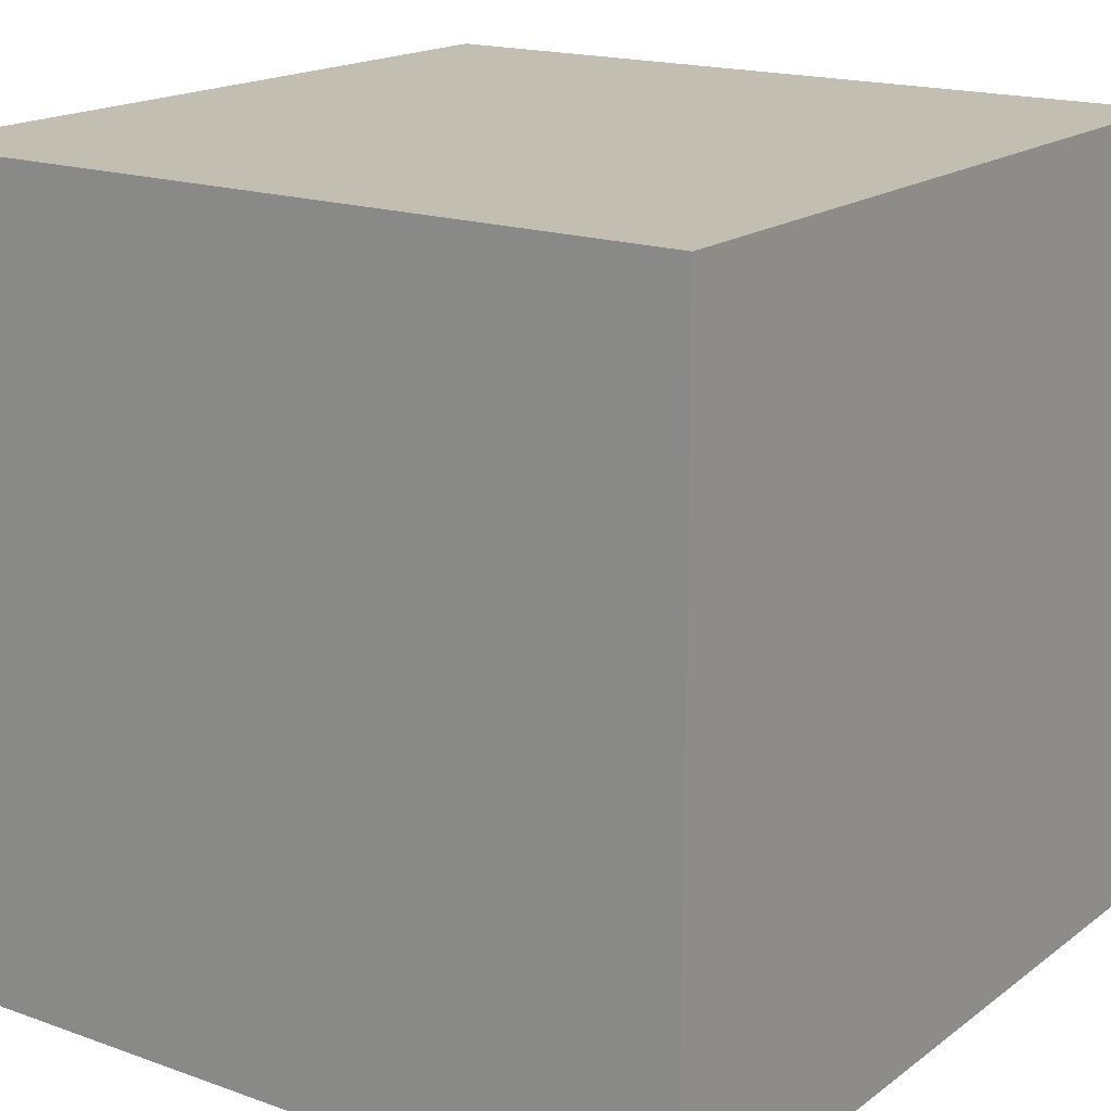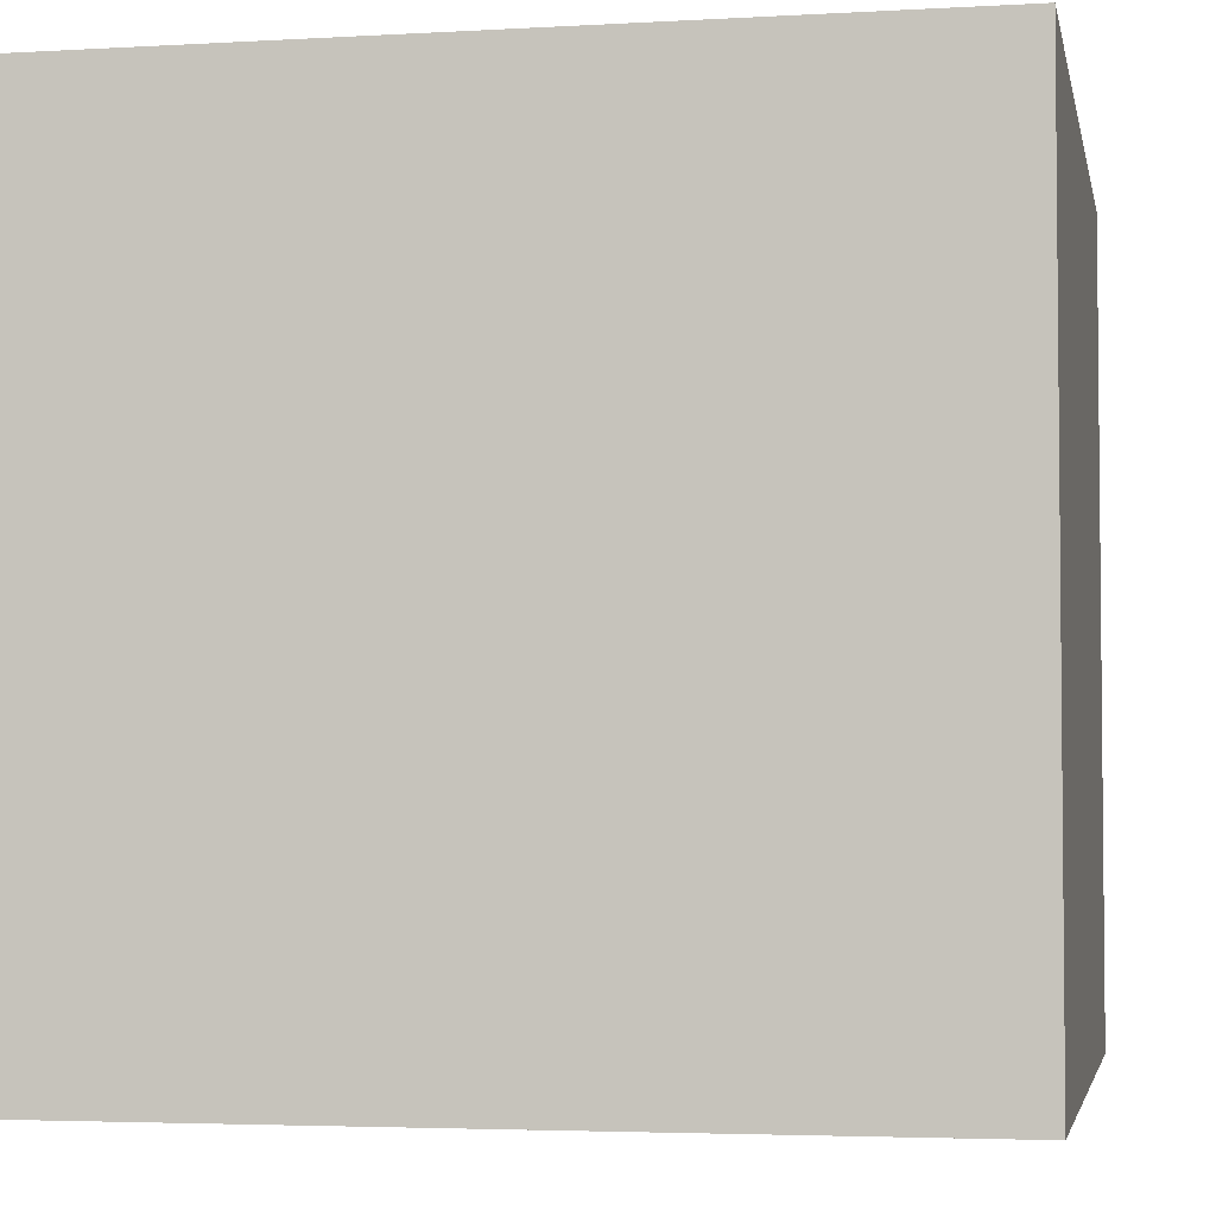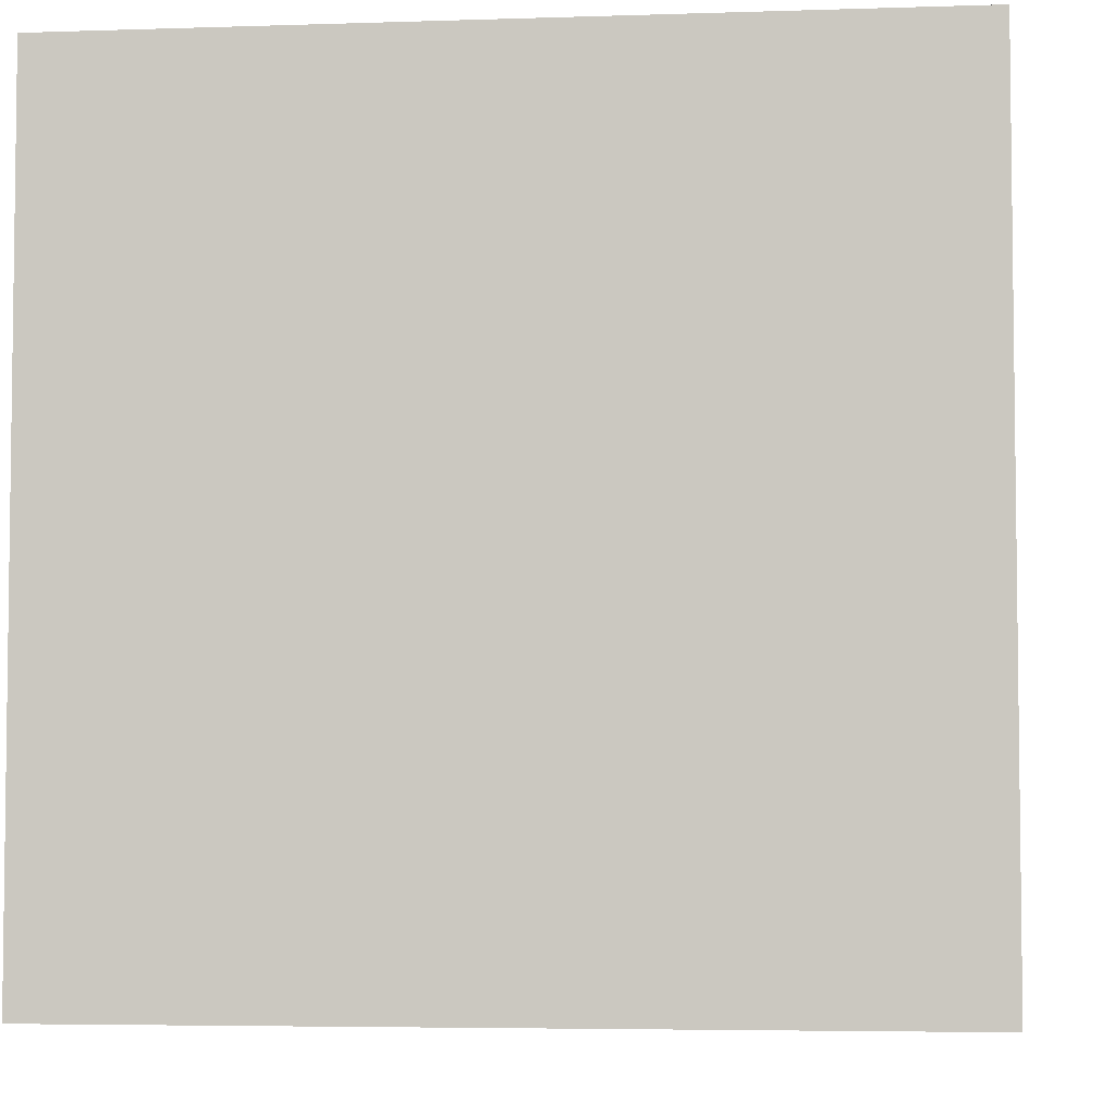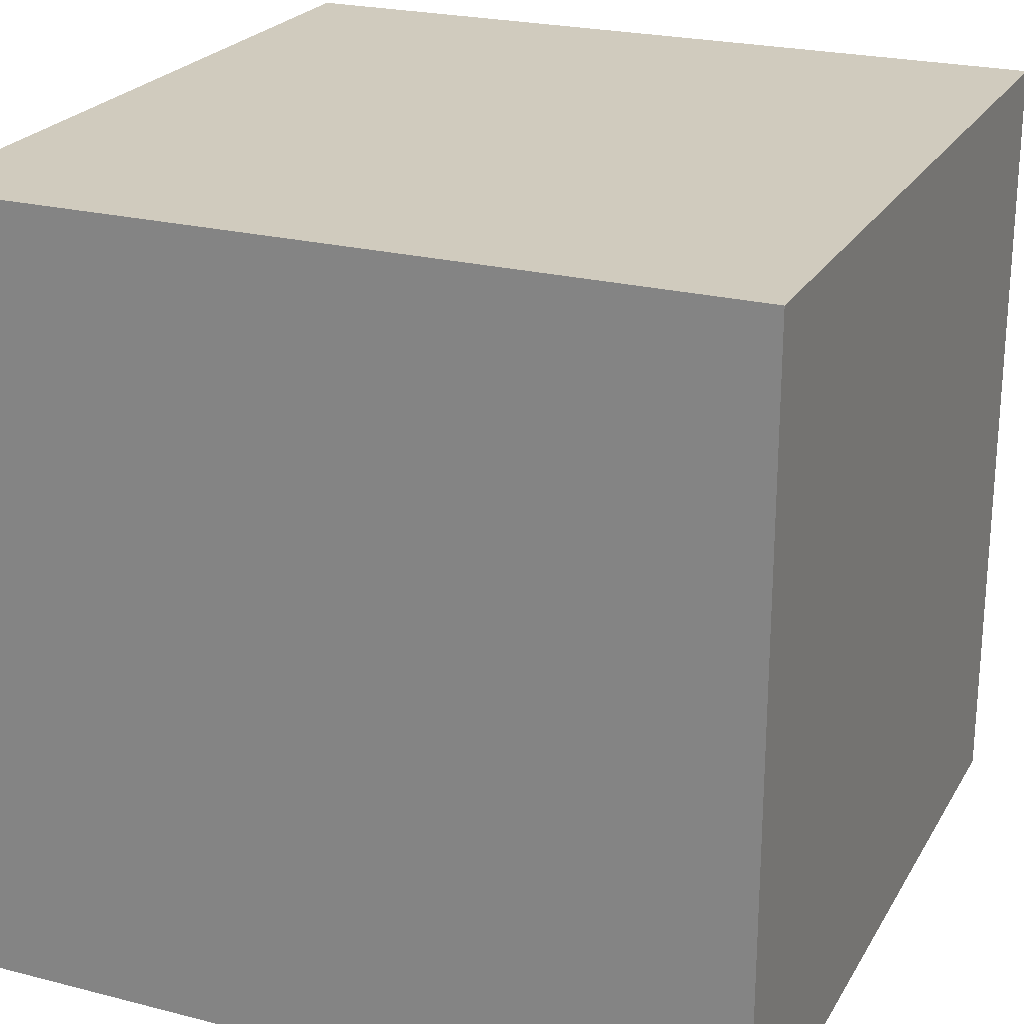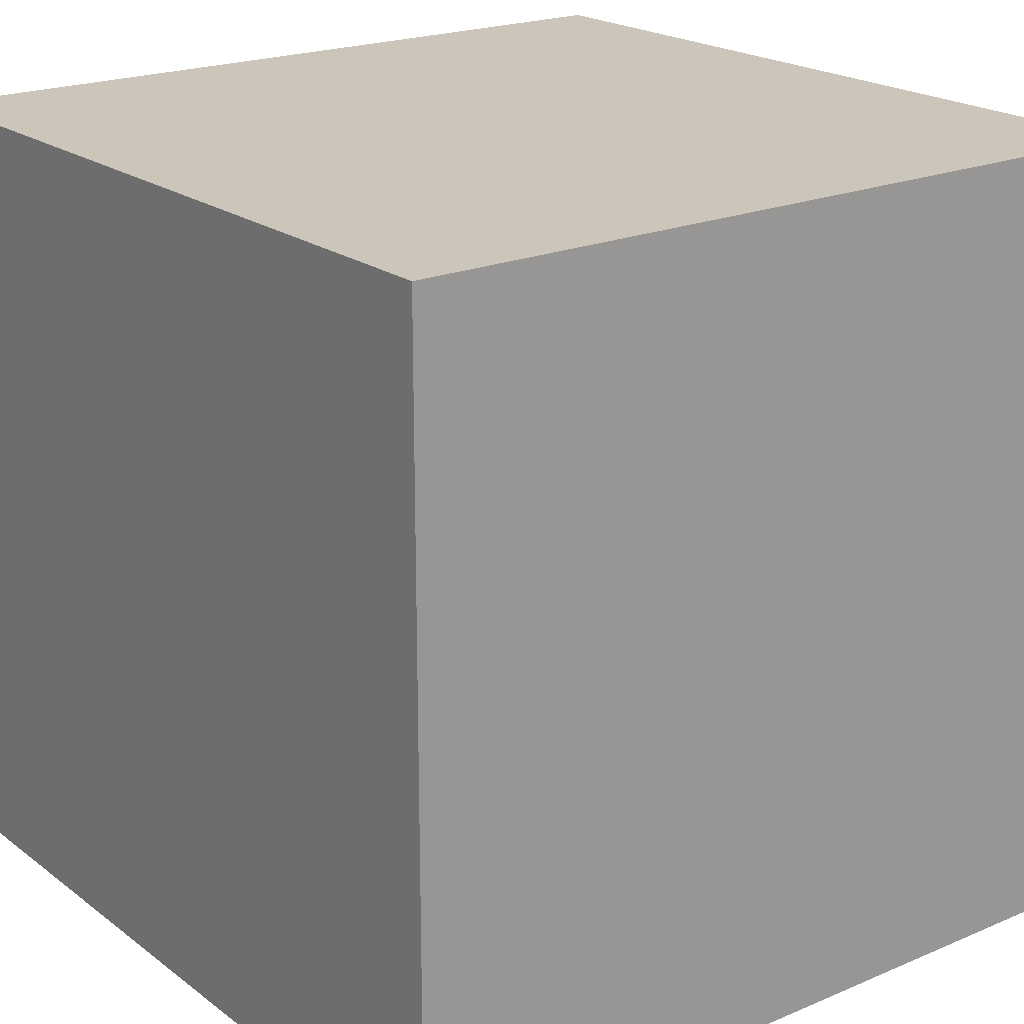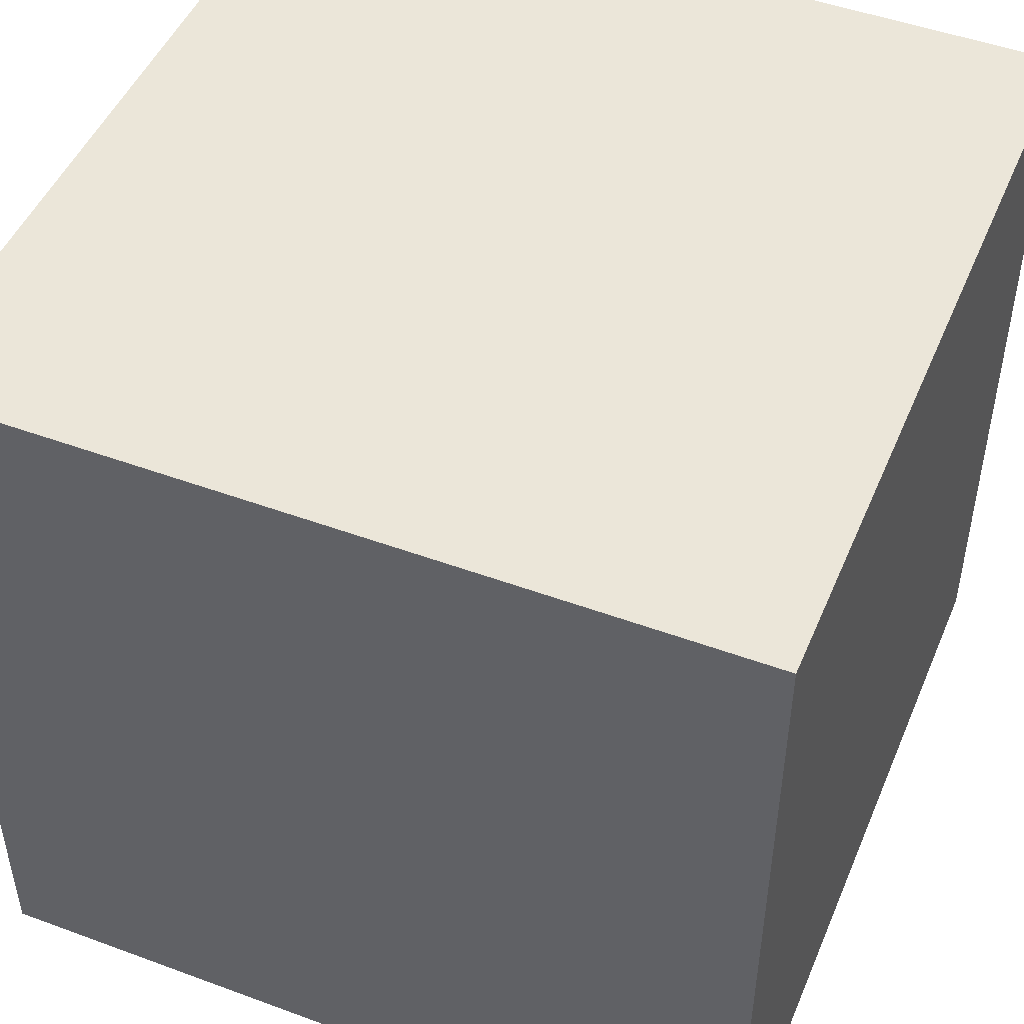
<metadata>
{"format":"obj","ext":"obj","renderer":"f3d","projection":"perspective","resolution":1024,"background":"white","views":[{"elev":17.5,"azim":-144.8,"up":"+Z"},{"elev":-3.7,"azim":100.9,"up":"+Y"},{"elev":-4.7,"azim":96.1,"up":"+Y"},{"elev":23.4,"azim":113.3,"up":"+Z"},{"elev":20.8,"azim":52.7,"up":"+Z"},{"elev":48.3,"azim":22.4,"up":"+Y"}]}
</metadata>
<code>
o energycube_Cube
v -0.1 -0.1 0.1
v -0.1 -0.1 -0.1
v 0.1 -0.1 -0.1
v 0.1 -0.1 0.1
v -0.1 0.1 0.1
v -0.1 0.1 -0.1
v 0.1 0.1 -0.1
v 0.1 0.1 0.1
f 5 6 2 1
f 6 7 3 2
f 7 8 4 3
f 8 5 1 4
f 1 2 3 4
f 8 7 6 5

</code>
